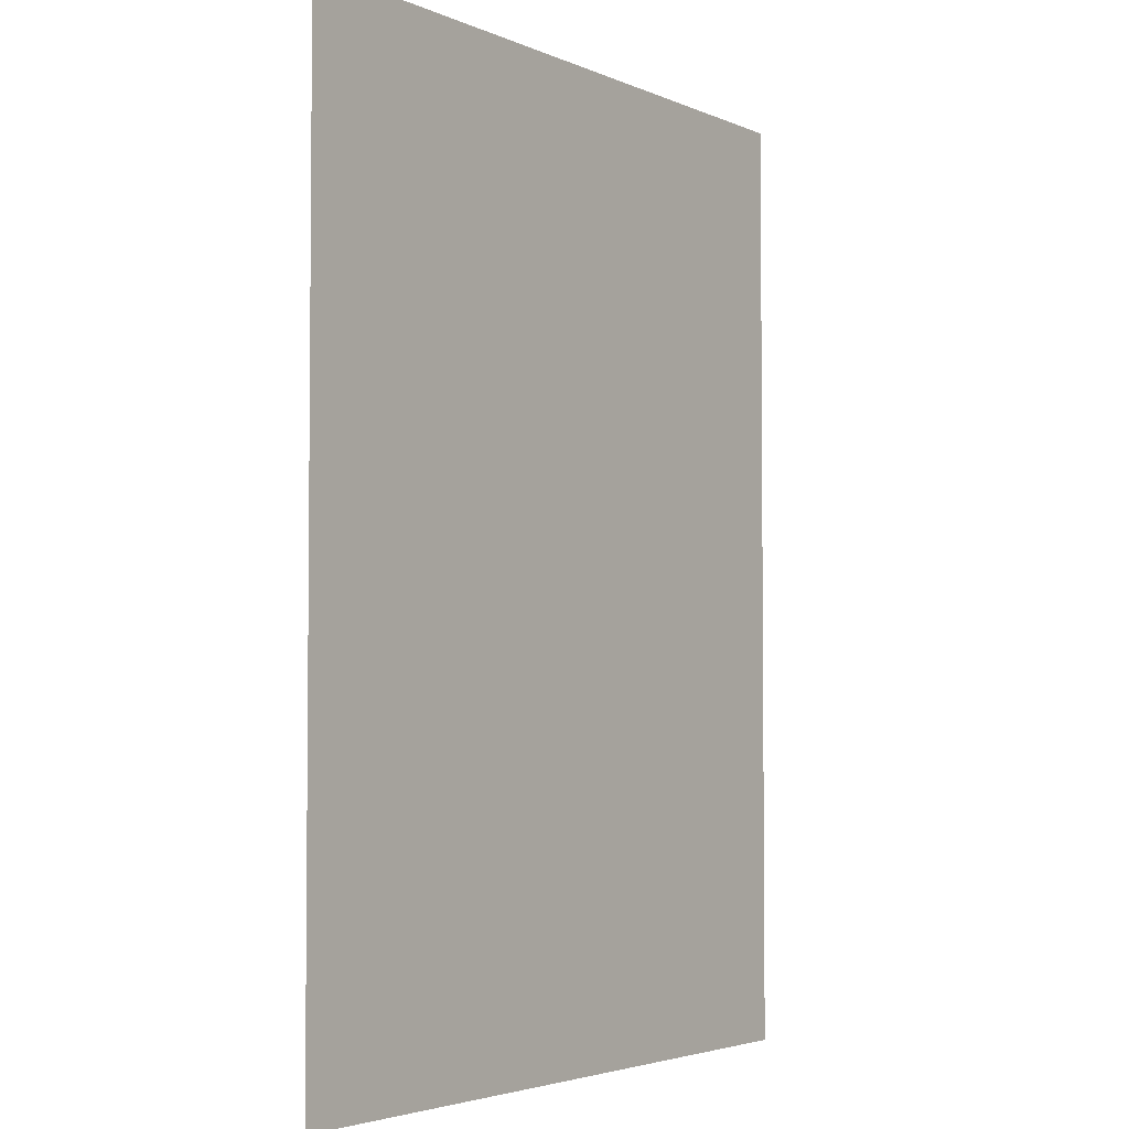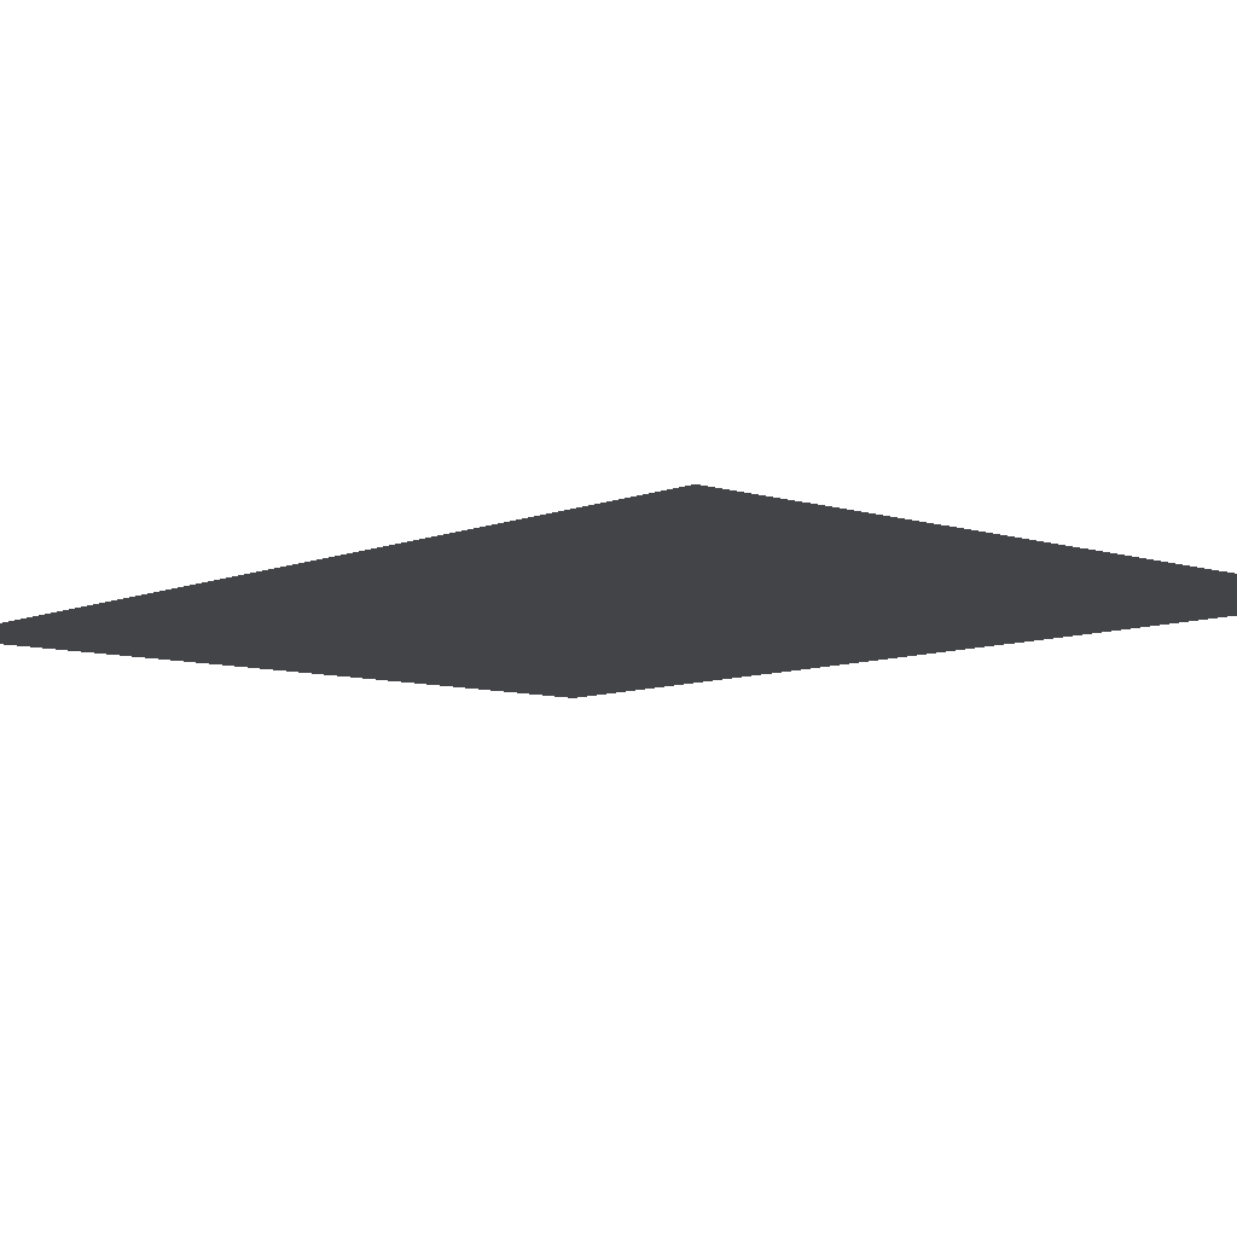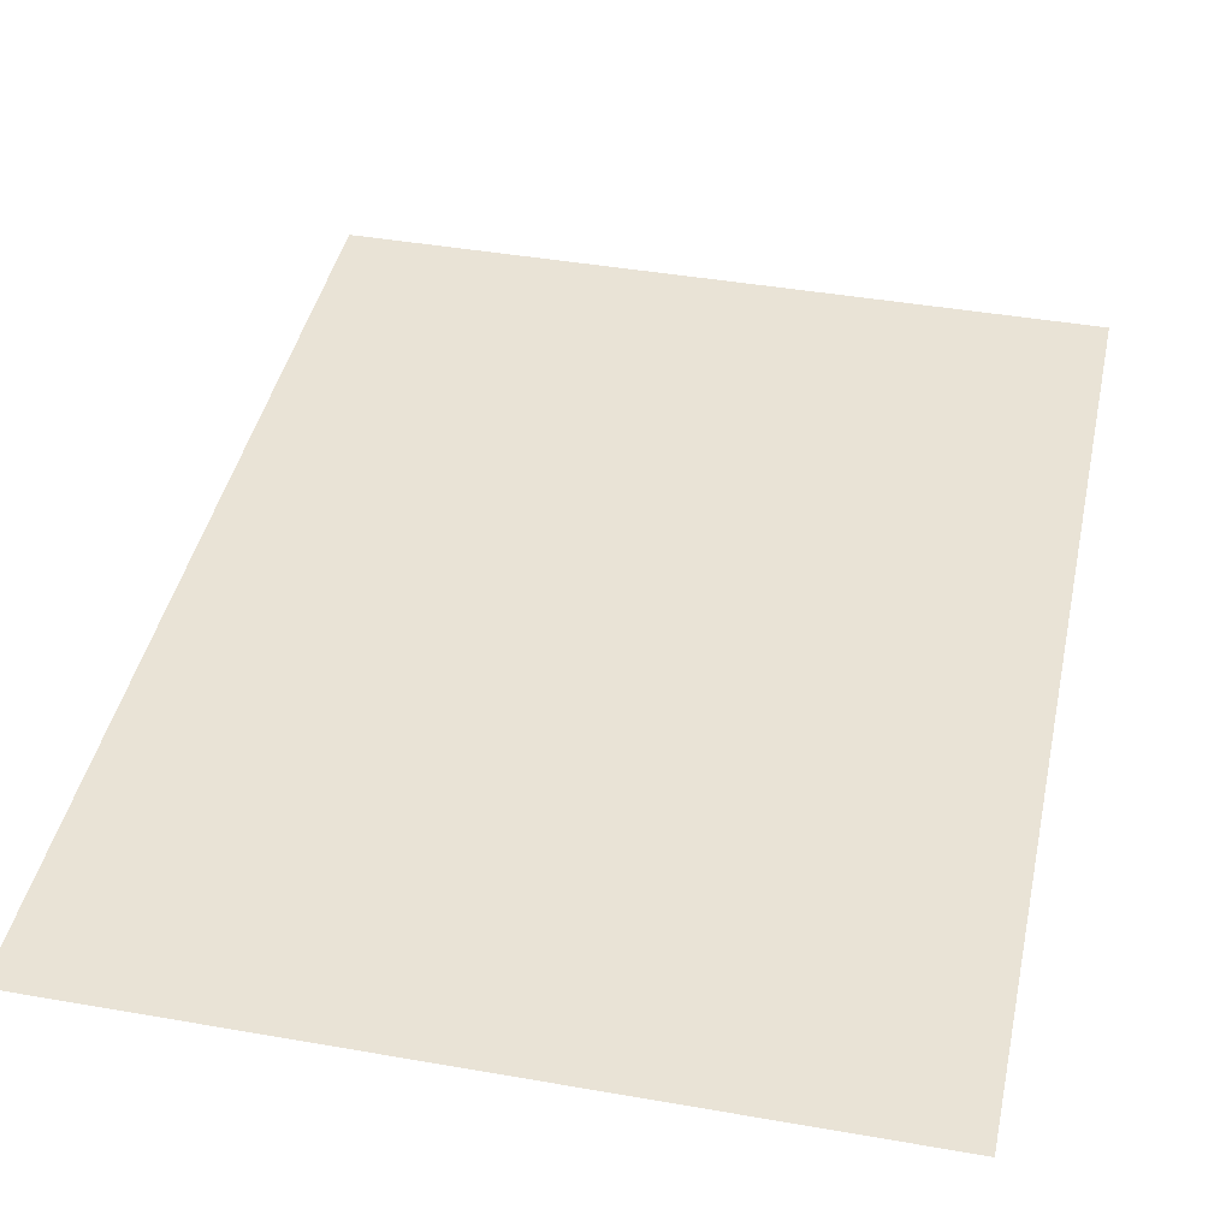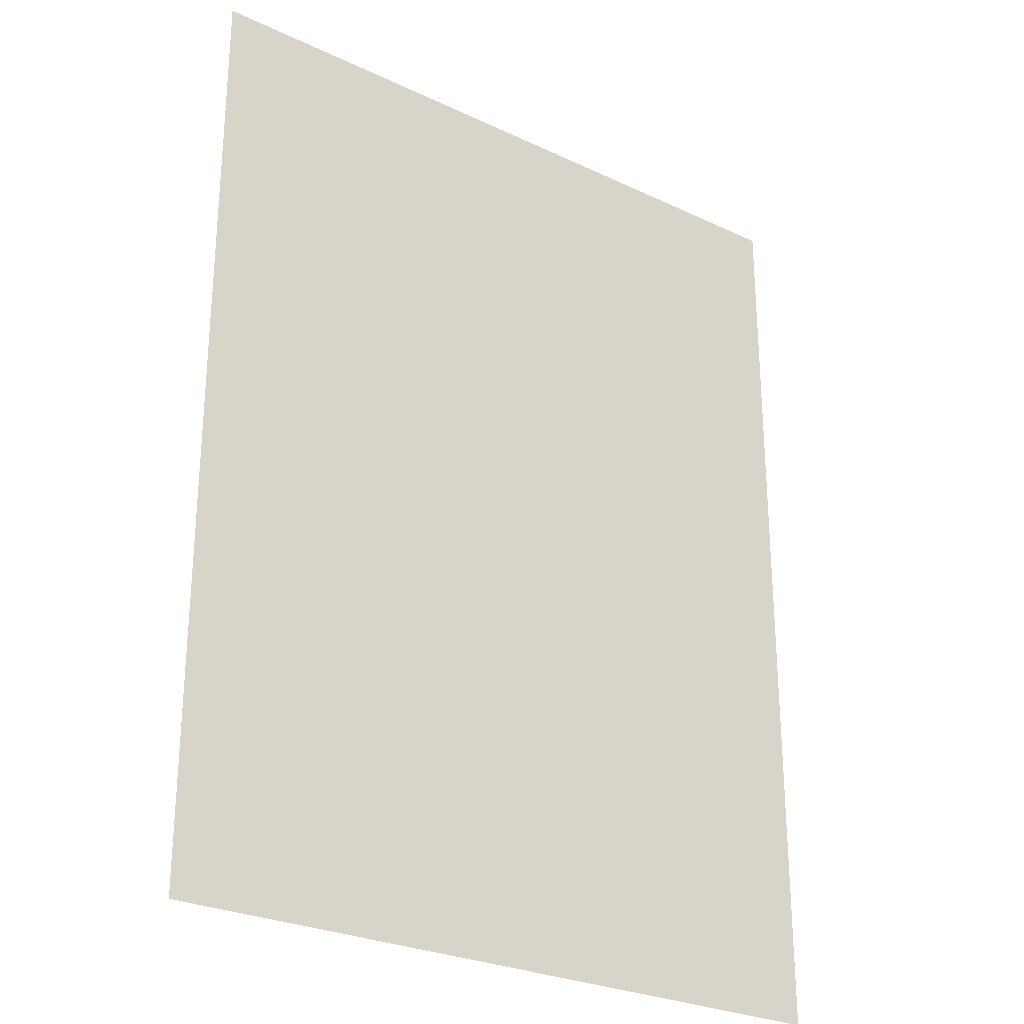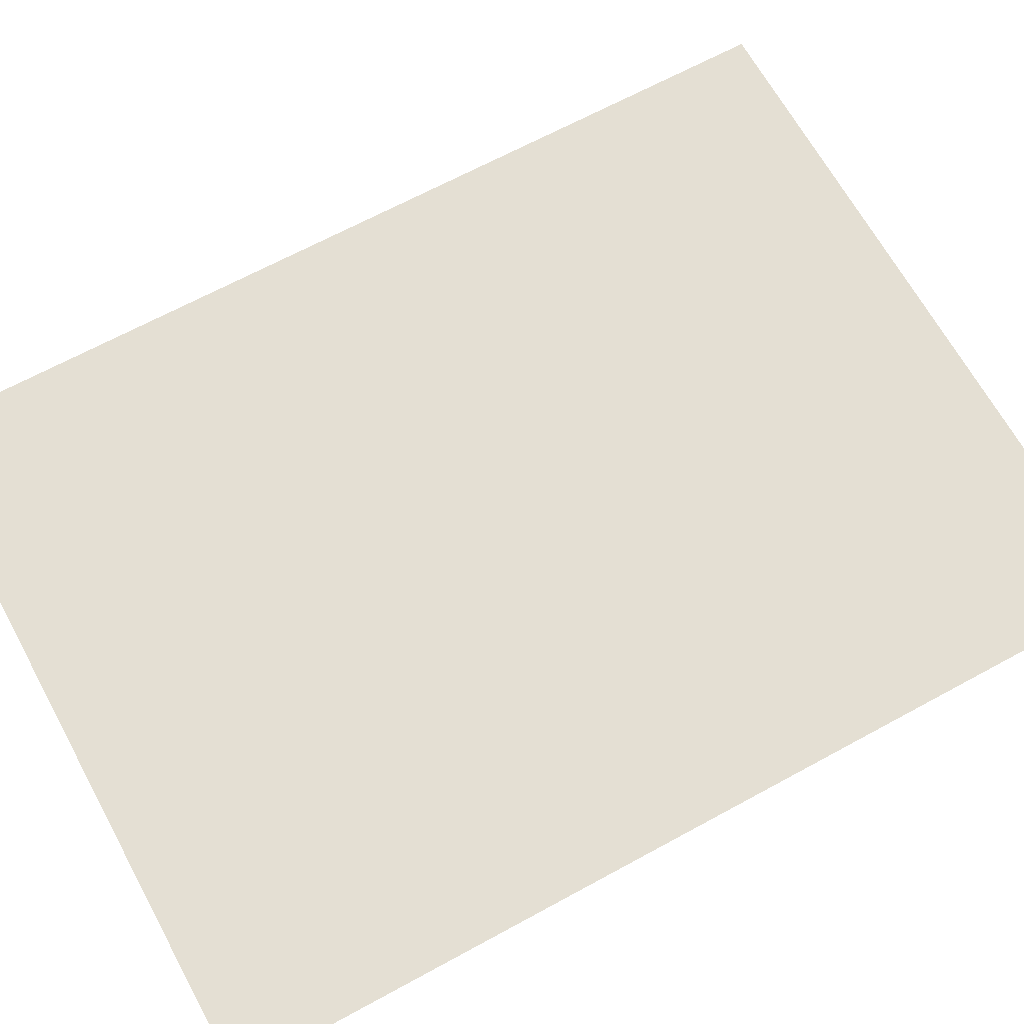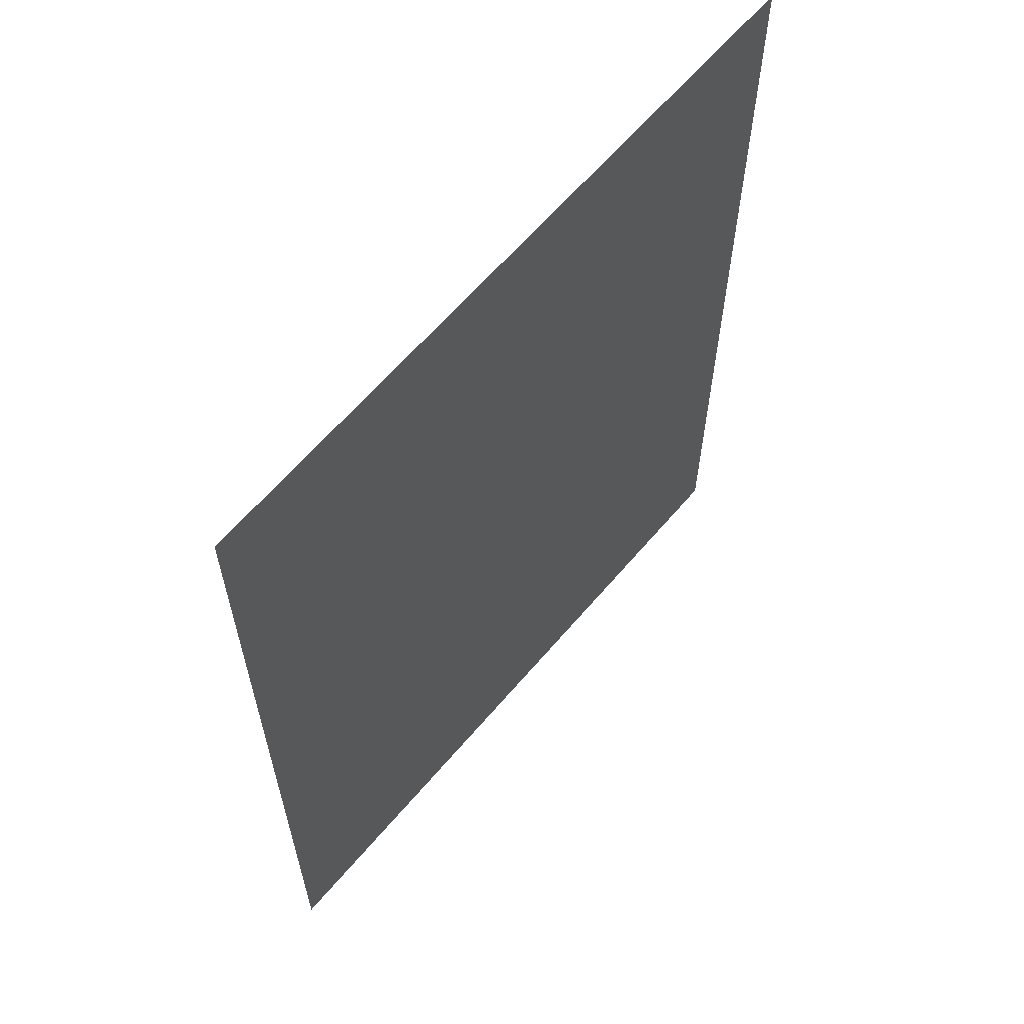
<metadata>
{"format":"obj","ext":"obj","renderer":"f3d","projection":"perspective","resolution":1024,"background":"white","views":[{"elev":-3.5,"azim":-54.7,"up":"+Y"},{"elev":-7.8,"azim":138.5,"up":"+Z"},{"elev":42.2,"azim":-168.1,"up":"+Z"},{"elev":-27.1,"azim":-36.2,"up":"+Y"},{"elev":66.6,"azim":-118.7,"up":"+Z"},{"elev":62.9,"azim":-49.7,"up":"+Y"}]}
</metadata>
<code>
v -3.263 -4.319 0
v 3.263 -4.319 0
v -3.263 4.319 0
v 3.263 4.319 0
g pPlane1
f 1 2 4 3

</code>
